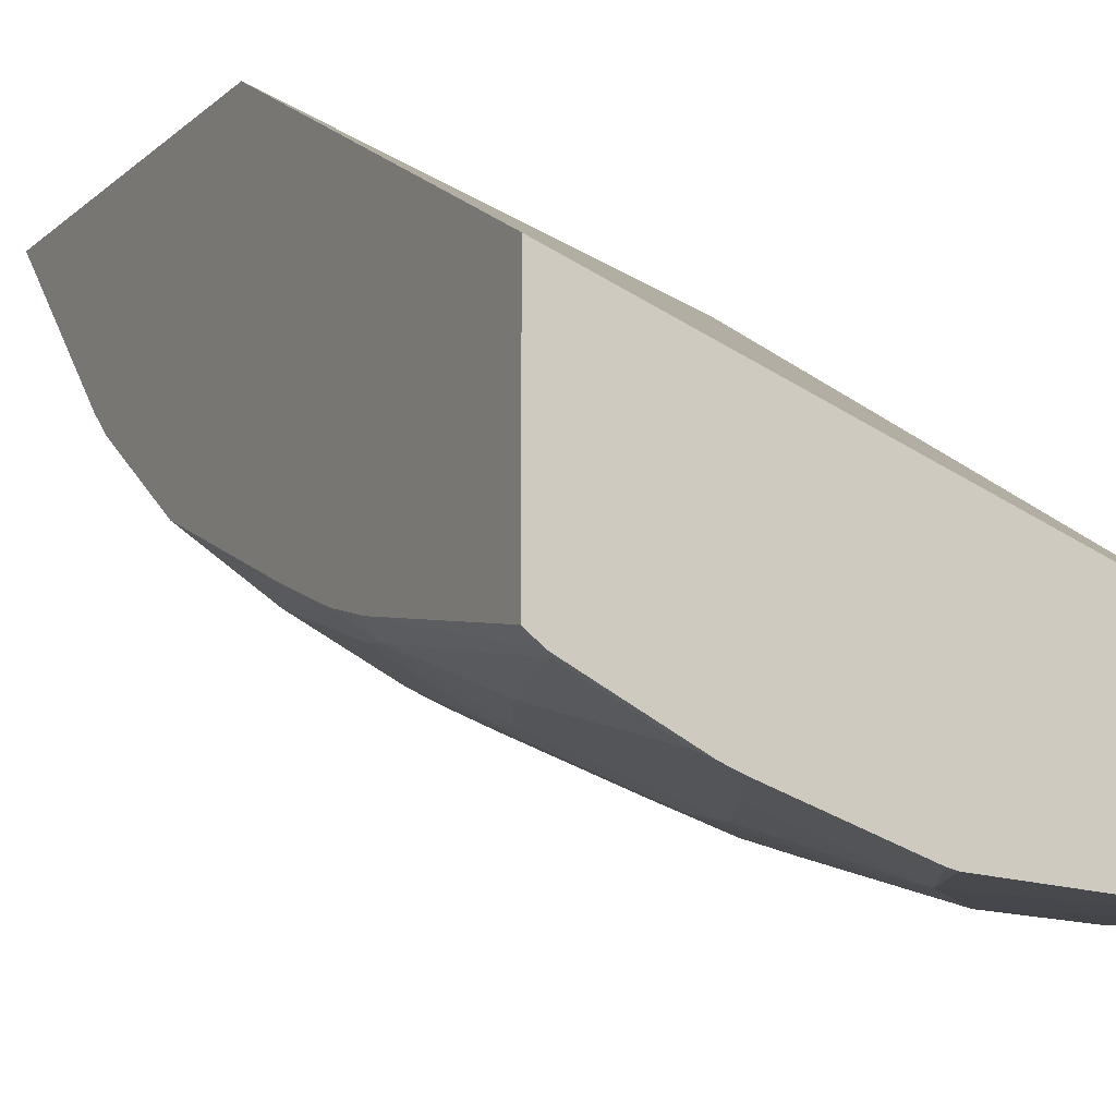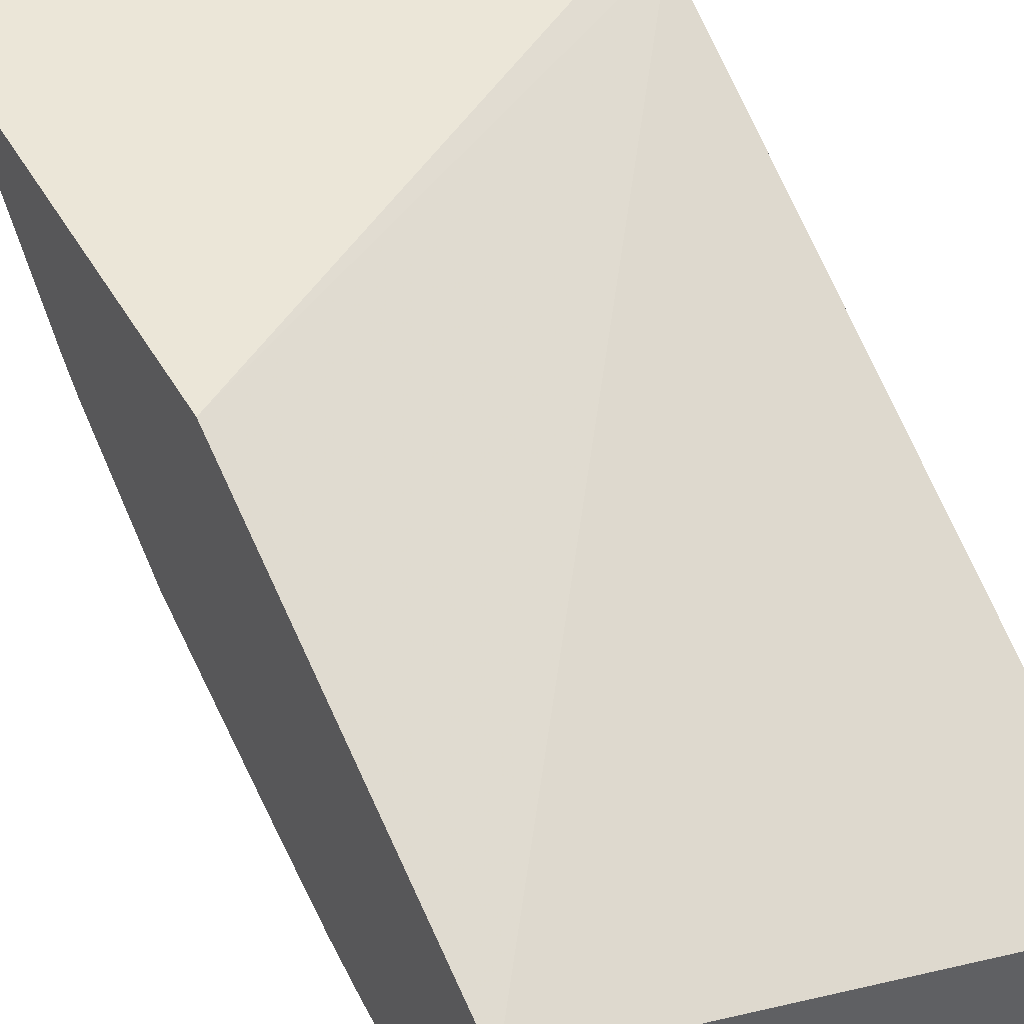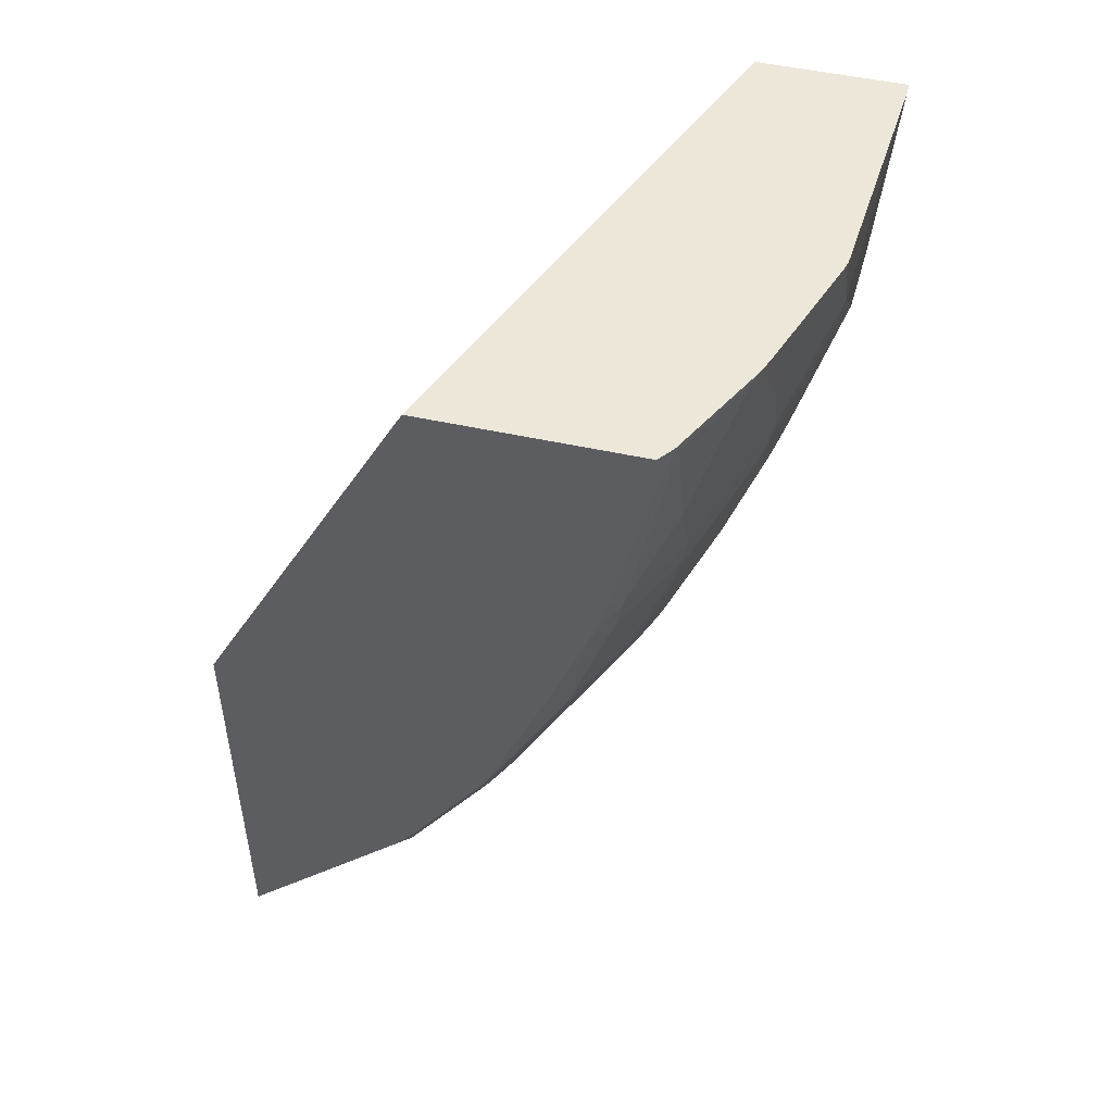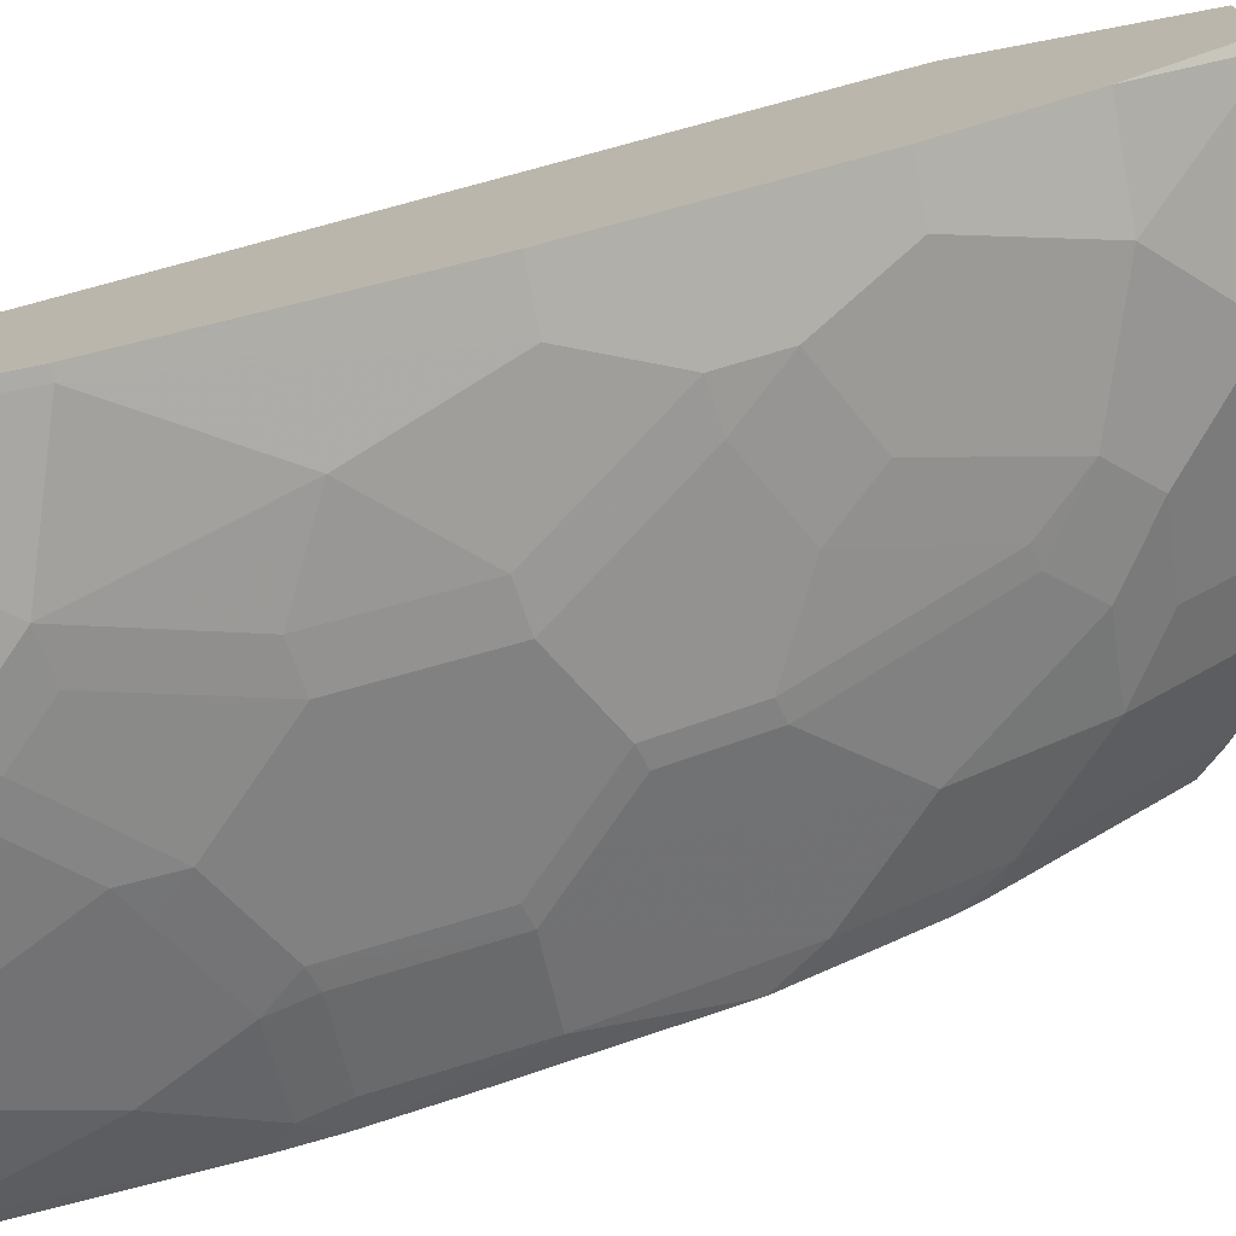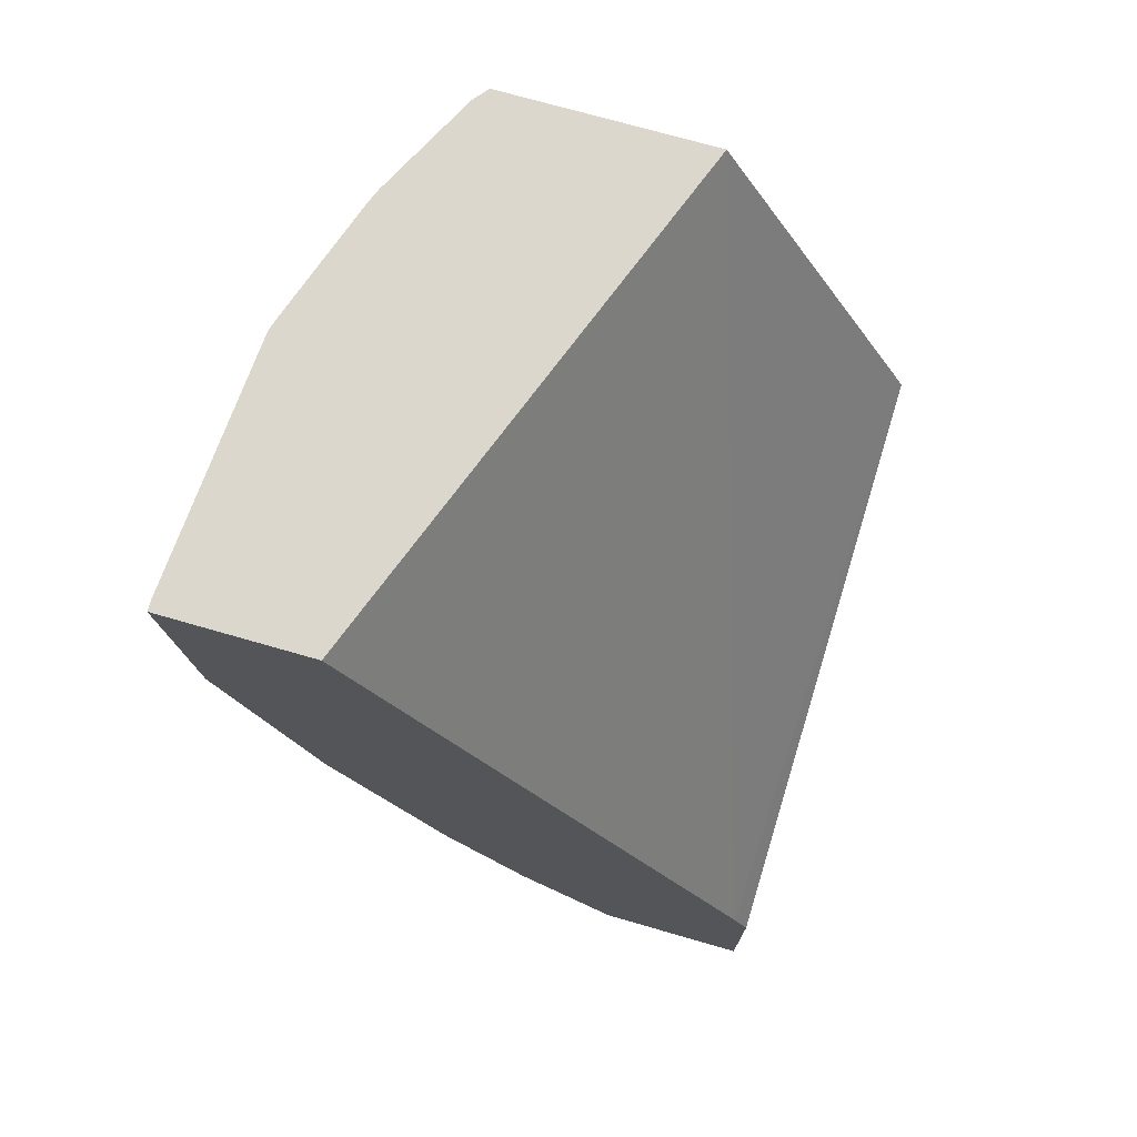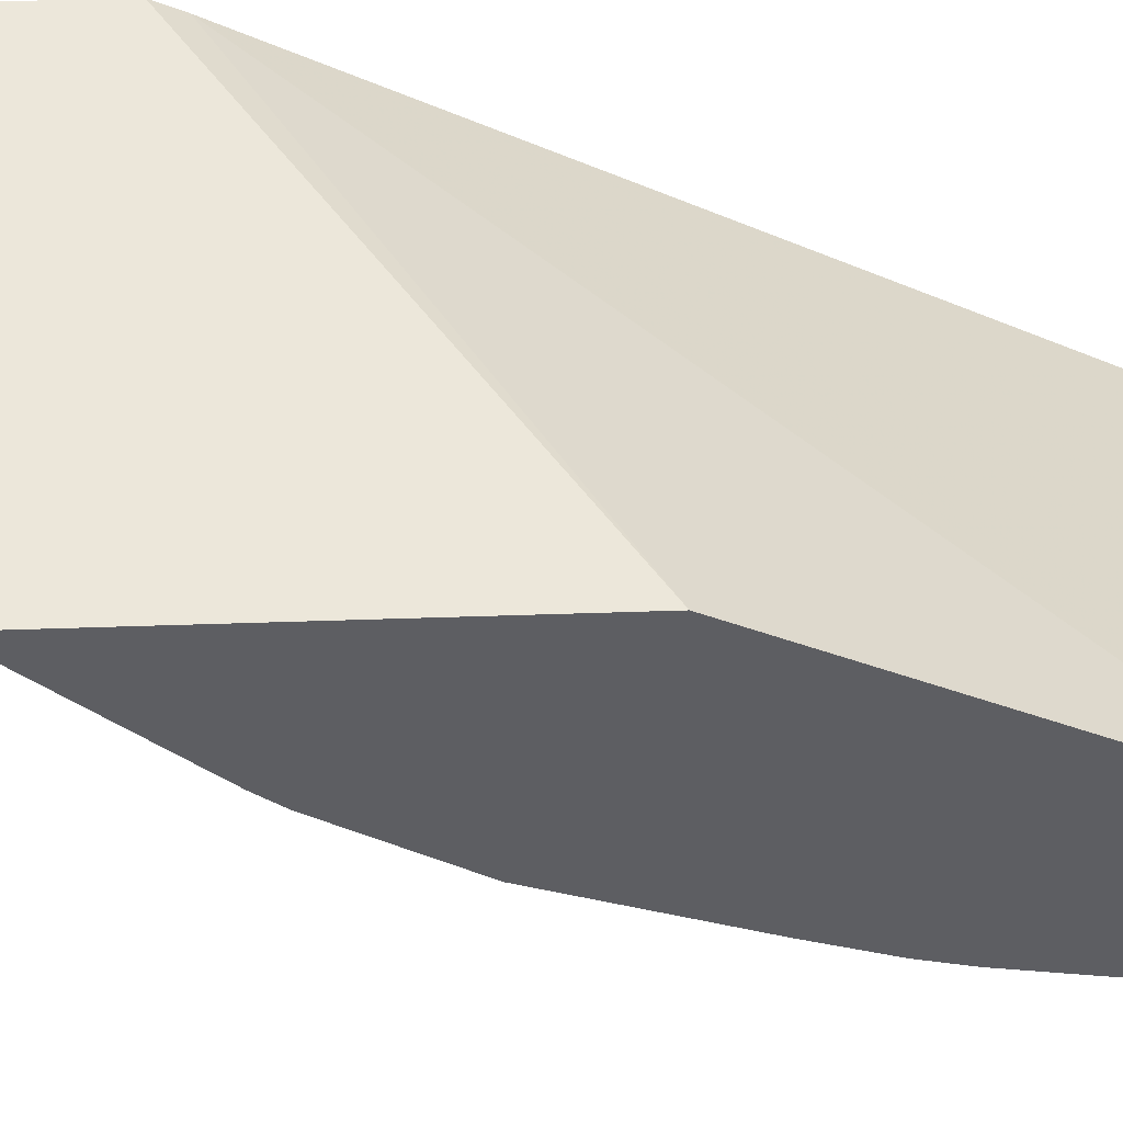
<metadata>
{"format":"obj","ext":"obj","renderer":"f3d","projection":"perspective","resolution":1024,"background":"white","views":[{"elev":-11.8,"azim":152.4,"up":"+Z"},{"elev":46.3,"azim":151.3,"up":"+Z"},{"elev":49.7,"azim":103.7,"up":"+Y"},{"elev":-74.9,"azim":-79.3,"up":"+Z"},{"elev":73.1,"azim":-74.0,"up":"+Y"},{"elev":50.9,"azim":87.9,"up":"+Z"}]}
</metadata>
<code>
v -0.08416 -0.237 -0.2045
v -0.08416 -0.237 -0.2754
v 0.1122 -0.237 -0.2045
v -0.08416 -0.1452 -0.2045
v -0.07914 -0.237 -0.2773
v -0.08416 -0.1847 -0.3232
v 0.09924 -0.237 -0.218
v 0.1253 -0.2277 -0.2045
v -0.08416 -0.1319 -0.2111
v 0.1615 0.007757 -0.2045
v -0.07844 -0.237 -0.2773
v -0.08416 -0.1253 -0.3628
v -0.03956 -0.1847 -0.3232
v 0.0852 -0.237 -0.2263
v 0.07914 -0.2243 -0.2441
v 0.1088 -0.2226 -0.2276
v 0.1286 -0.2226 -0.2078
v 0.145 -0.2079 -0.2045
v 0.1615 0.194 -0.3032
v -0.08416 0.194 -0.3943
v 0.1615 -0.1898 -0.2045
v 1.31e-05 -0.237 -0.2674
v -0.01978 -0.2045 -0.3035
v 1.31e-05 -0.2243 -0.2837
v -0.05935 -0.1253 -0.3628
v -0.08416 -0.1121 -0.3694
v -0.03956 -0.08575 -0.3826
v 0.0198 -0.1649 -0.3232
v 0.006072 -0.237 -0.2659
v 0.03957 -0.2243 -0.2639
v 0.07914 -0.2045 -0.2639
v 0.1088 -0.2028 -0.2474
v 0.1484 -0.2028 -0.2078
v 0.1518 -0.2011 -0.2045
v 0.1615 0.194 -0.4021
v -0.08416 0.194 -0.4631
v 0.1484 -0.1633 -0.2474
v 0.1615 -0.114 -0.2802
v 0.03957 -0.1847 -0.3035
v -0.05935 -0.1121 -0.3694
v -0.08416 -0.08575 -0.3826
v 0.0198 -0.08161 -0.3711
v 1.31e-05 -0.1055 -0.3628
v -0.05935 -0.0198 -0.4156
v -0.03956 -0.05933 -0.3958
v -0.01978 -0.06182 -0.3908
v 0.03957 -0.141 -0.3315
v 0.04947 -0.1435 -0.3265
v 0.06926 -0.1633 -0.3068
v 0.07914 -0.1847 -0.2837
v 0.1088 -0.1633 -0.287
v 0.1544 0.194 -0.4076
v 0.1615 0.1021 -0.3843
v -0.08416 0.09894 -0.4552
v -0.07914 0.194 -0.4631
v 0.1484 -0.1237 -0.287
v 0.1615 -0.1022 -0.2904
v -0.08416 -0.0198 -0.4156
v 0.05935 -0.06182 -0.3711
v 0.0198 -0.002497 -0.4106
v -0.07914 0.09894 -0.4552
v -0.03956 0.03957 -0.4354
v 1.31e-05 -7.09e-06 -0.4156
v 0.06926 -0.06431 -0.3661
v 0.1088 -0.1039 -0.3265
v 0.1517 0.1913 -0.409
v 0.1517 0.194 -0.409
v 0.1615 0.07944 -0.3782
v 0.1517 0.09231 -0.3892
v 0.03574 0.194 -0.4552
v 0.0198 0.1583 -0.4552
v -0.01978 0.1187 -0.4552
v 0.1484 -0.06431 -0.3265
v 0.1615 -0.04283 -0.3299
v 0.05935 -0.02224 -0.3908
v 0.06926 -0.02473 -0.3859
v 0.0198 0.05687 -0.4304
v 0.09893 0.07666 -0.4106
v 0.09893 0.01729 -0.3908
v 0.07914 -0.002497 -0.3908
v 1.31e-05 0.05936 -0.4354
v 0.08905 -0.004986 -0.3859
v 0.1121 0.1913 -0.4288
v 0.1149 0.194 -0.4274
v 0.1319 0.1319 -0.409
v 0.1615 0.04269 -0.3645
v 0.1484 0.0148 -0.3661
v 0.1484 0.07421 -0.3859
v 0.1121 0.09231 -0.409
v 0.03957 0.194 -0.4543
v 0.07914 0.1583 -0.4354
v 0.05935 0.1187 -0.4354
v 0.0198 0.136 -0.4502
v 0.09893 0.194 -0.4345
v 1.31e-05 0.1162 -0.4502
v 0.1088 0.0148 -0.3859
v 0.05935 0.09645 -0.4304
v 0.1088 0.07421 -0.4057
v 0.1066 0.194 -0.4315
v 0.07255 0.1121 -0.4288
f 52 66 67
f 52 53 66
f 56 73 74
f 51 73 56
f 53 68 69
f 53 69 66
f 55 70 71
f 55 71 72
f 55 72 61
f 56 74 57
f 60 77 78
f 59 75 76
f 59 76 64
f 60 63 81
f 60 81 77
f 60 78 79
f 60 79 80
f 60 80 75
f 62 72 81
f 51 65 73
f 61 72 62
f 59 60 75
f 49 65 51
f 39 51 50
f 48 64 65
f 32 51 56
f 62 81 63
f 32 56 37
f 35 53 52
f 36 55 61
f 36 61 54
f 37 56 38
f 38 56 57
f 39 49 51
f 42 59 47
f 42 46 60
f 42 60 59
f 44 58 54
f 44 54 61
f 44 61 62
f 44 62 63
f 44 63 45
f 45 63 60
f 45 60 46
f 47 59 64
f 47 64 48
f 48 65 49
f 64 76 65
f 78 100 89
f 65 82 96
f 77 97 78
f 77 95 93
f 77 93 97
f 92 100 97
f 78 97 100
f 78 89 98
f 78 98 96
f 78 96 79
f 79 96 82
f 79 82 80
f 83 99 84
f 83 85 89
f 83 89 100
f 83 100 99
f 87 96 88
f 88 98 89
f 88 96 98
f 91 100 92
f 91 94 99
f 91 99 100
f 31 51 32
f 75 82 76
f 65 76 82
f 75 80 82
f 73 87 74
f 65 96 73
f 66 83 84
f 66 84 67
f 66 69 85
f 66 85 83
f 68 86 87
f 68 87 88
f 68 88 69
f 69 88 89
f 69 89 85
f 70 90 71
f 71 91 92
f 71 92 97
f 71 97 93
f 71 93 95
f 71 95 72
f 71 90 94
f 71 94 91
f 72 95 77
f 72 77 81
f 73 96 87
f 74 87 86
f 31 50 51
f 1 54 58
f 30 39 31
f 4 10 9
f 5 6 13
f 5 13 11
f 6 12 25
f 6 25 13
f 7 14 15
f 7 15 16
f 7 16 8
f 8 16 17
f 3 7 8
f 8 17 33
f 9 10 19
f 10 21 38
f 10 38 57
f 10 57 74
f 10 74 86
f 10 86 68
f 10 68 53
f 10 53 35
f 10 35 19
f 8 33 18
f 2 6 5
f 1 6 2
f 1 12 6
f 31 39 50
f 1 2 5
f 1 5 11
f 1 11 22
f 1 22 29
f 1 29 14
f 1 14 7
f 1 7 3
f 1 3 8
f 1 8 18
f 1 18 34
f 1 34 21
f 1 21 10
f 1 10 4
f 1 4 9
f 1 9 20
f 1 20 36
f 1 36 54
f 1 58 41
f 1 41 26
f 1 26 12
f 11 13 23
f 11 23 24
f 9 19 20
f 12 26 40
f 21 33 37
f 21 37 38
f 22 24 29
f 23 28 39
f 23 39 24
f 24 39 30
f 25 40 27
f 11 24 22
f 26 27 40
f 27 42 43
f 27 43 28
f 27 41 58
f 27 58 44
f 27 44 45
f 27 45 46
f 27 46 42
f 28 47 48
f 28 48 49
f 28 49 39
f 28 43 42
f 28 42 47
f 21 34 33
f 19 36 20
f 26 41 27
f 19 70 55
f 12 40 25
f 19 55 36
f 13 25 27
f 13 27 28
f 13 28 23
f 14 29 24
f 14 24 30
f 14 30 15
f 15 31 32
f 15 32 16
f 15 30 31
f 17 32 37
f 19 90 70
f 19 94 90
f 16 32 17
f 19 84 99
f 19 67 84
f 19 99 94
f 19 35 52
f 18 33 34
f 17 37 33
f 19 52 67

</code>
